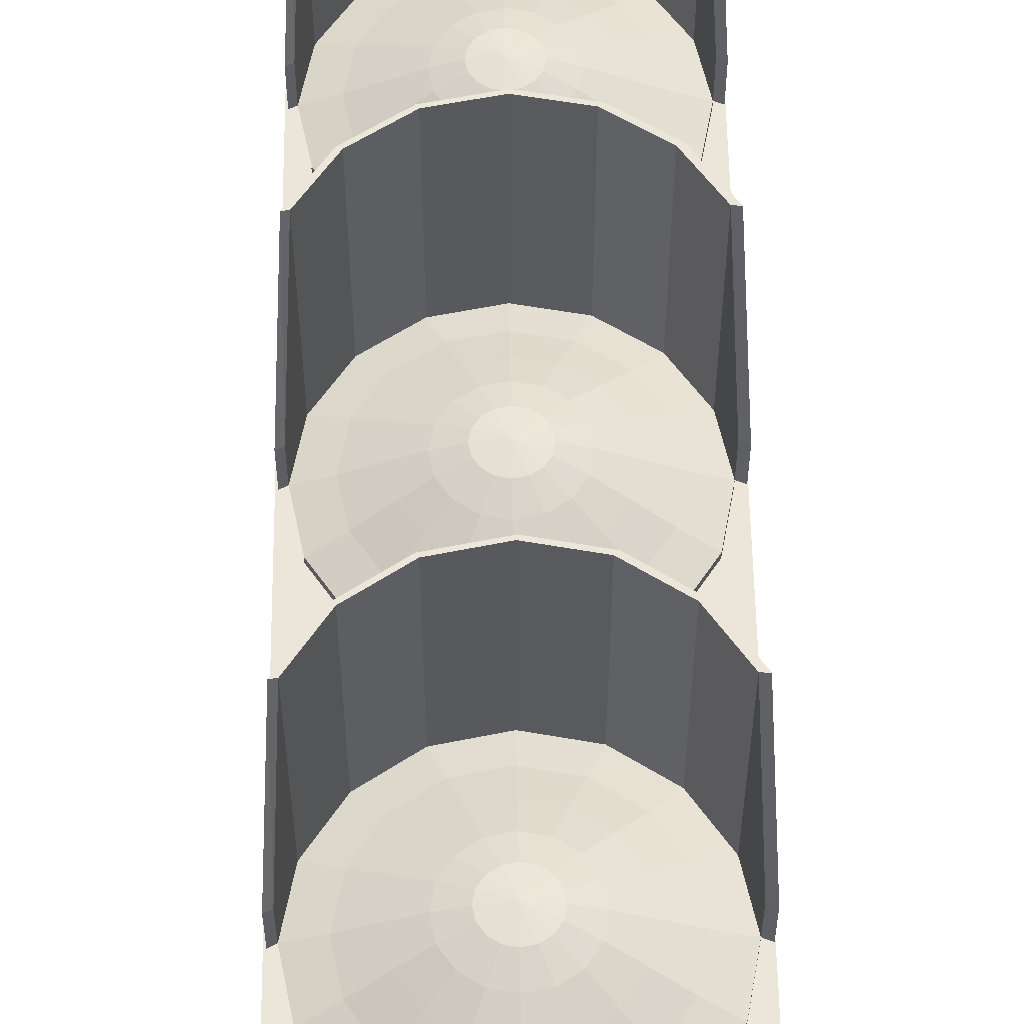
<metadata>
{"format":"obj","ext":"obj","renderer":"f3d","projection":"perspective","resolution":1024,"background":"white","views":[{"elev":56.8,"azim":-0.8,"up":"+Z"}]}
</metadata>
<code>
o Light.004_Cube.008
v -0 4.152 0.1382
v -0.06548 4.139 0.1382
v -0.121 4.102 0.1382
v -0.1581 4.046 0.1382
v -0.1711 3.981 0.1382
v -0.1581 3.915 0.1382
v -0.121 3.86 0.1382
v -0.06548 3.823 0.1382
v -0 3.81 0.1382
v 0.06548 3.823 0.1382
v 0.121 3.86 0.1382
v 0.1581 3.915 0.1382
v 0.1711 3.981 0.1382
v 0.1581 4.046 0.1382
v 0.121 4.102 0.1382
v 0.06548 4.139 0.1382
v -0 3.98 0.2137
v 0.000155 3.98 0.2137
v 0.000286 3.98 0.2137
v 0.000374 3.981 0.2137
v 0.000405 3.981 0.2137
v 0.000374 3.981 0.2137
v 0.000286 3.981 0.2137
v 0.000155 3.981 0.2137
v -0 3.981 0.2137
v -0.000155 3.981 0.2137
v -0.000287 3.981 0.2137
v -0.000374 3.981 0.2137
v -0.000405 3.981 0.2137
v -0.000375 3.981 0.2137
v -0.000287 3.98 0.2137
v -0.000155 3.98 0.2137
v -0.06548 4.139 0.1534
v -0 4.152 0.1534
v -0.121 4.102 0.1534
v -0.1581 4.046 0.1534
v -0.1711 3.981 0.1534
v -0.1581 3.915 0.1534
v -0.121 3.86 0.1534
v -0.06548 3.823 0.1534
v -0 3.81 0.1534
v 0.06548 3.823 0.1534
v 0.121 3.86 0.1534
v 0.1581 3.915 0.1534
v 0.1711 3.981 0.1534
v 0.1581 4.046 0.1534
v 0.121 4.102 0.1534
v 0.06548 4.139 0.1534
v -0.05117 4.104 0.1674
v -0 4.114 0.1674
v -0.09454 4.075 0.1674
v -0.1235 4.032 0.1674
v -0.1337 3.981 0.1674
v -0.1235 3.929 0.1674
v -0.09454 3.886 0.1674
v -0.05117 3.857 0.1674
v -0 3.847 0.1674
v 0.05117 3.857 0.1674
v 0.09454 3.886 0.1674
v 0.1235 3.929 0.1674
v 0.1337 3.981 0.1674
v 0.1235 4.032 0.1674
v 0.09454 4.075 0.1674
v 0.05117 4.104 0.1674
v -0.03702 4.07 0.1842
v -0 4.077 0.1842
v -0.0684 4.049 0.1842
v -0.08937 4.018 0.1842
v -0.09674 3.981 0.1842
v -0.08937 3.944 0.1842
v -0.0684 3.912 0.1842
v -0.03702 3.891 0.1842
v -0 3.884 0.1842
v 0.03702 3.891 0.1842
v 0.0684 3.912 0.1842
v 0.08937 3.944 0.1842
v 0.09674 3.981 0.1842
v 0.08937 4.018 0.1842
v 0.0684 4.049 0.1842
v 0.03702 4.07 0.1842
v -0.02425 4.039 0.1987
v -0 4.044 0.1987
v -0.04482 4.025 0.1987
v -0.05856 4.005 0.1987
v -0.06338 3.981 0.1987
v -0.05856 3.956 0.1987
v -0.04482 3.936 0.1987
v -0.02425 3.922 0.1987
v -0 3.917 0.1987
v 0.02425 3.922 0.1987
v 0.04482 3.936 0.1987
v 0.05856 3.956 0.1987
v 0.06338 3.981 0.1987
v 0.05856 4.005 0.1987
v 0.04482 4.025 0.1987
v 0.02425 4.039 0.1987
v -0.01268 4.011 0.209
v -0 4.014 0.209
v -0.02342 4.004 0.209
v -0.0306 3.993 0.209
v -0.03313 3.981 0.209
v -0.0306 3.968 0.209
v -0.02342 3.957 0.209
v -0.01268 3.95 0.209
v -0 3.948 0.209
v 0.01268 3.95 0.209
v 0.02342 3.957 0.209
v 0.0306 3.968 0.209
v 0.03313 3.981 0.209
v 0.0306 3.993 0.209
v 0.02342 4.004 0.209
v 0.01268 4.011 0.209
v -0.182 3.331 0.1449
v -0.182 4.592 0.1449
v -0.182 3.331 -0.1449
v -0.182 4.603 -0.1449
v 0.182 3.331 0.1449
v 0.182 4.592 0.1449
v 0.182 3.331 -0.1449
v 0.182 4.603 -0.1449
v -0.06797 4.143 0.1534
v 0.000793 4.156 0.1534
v -0.1263 4.104 0.1534
v -0.1652 4.045 0.1534
v -0.1789 3.977 0.1534
v -0.1652 3.908 0.1534
v 0.1805 3.977 0.1534
v 0.1668 4.045 0.1534
v 0.1279 4.104 0.1534
v 0.06956 4.143 0.1534
v -0.06548 4.139 0.4111
v -0 4.152 0.4111
v -0.121 4.102 0.4111
v -0.1581 4.046 0.4111
v -0.1711 3.981 0.2072
v 0.1711 3.981 0.2072
v 0.1581 4.046 0.4111
v 0.121 4.102 0.4111
v 0.06548 4.139 0.4111
v -0.06797 4.143 0.4111
v 0.000793 4.156 0.4111
v -0.1263 4.104 0.4111
v -0.1652 4.045 0.4111
v -0.1789 3.977 0.2072
v 0.1805 3.977 0.2072
v 0.1668 4.045 0.4111
v 0.1279 4.104 0.4111
v 0.06956 4.143 0.4111
v -0 3.763 0.1382
v -0.06548 3.75 0.1382
v -0.121 3.712 0.1382
v -0.1581 3.657 0.1382
v -0.1711 3.591 0.1382
v -0.1581 3.526 0.1382
v -0.121 3.47 0.1382
v -0.06548 3.433 0.1382
v -0 3.42 0.1382
v 0.06548 3.433 0.1382
v 0.121 3.47 0.1382
v 0.1581 3.526 0.1382
v 0.1711 3.591 0.1382
v 0.1581 3.657 0.1382
v 0.121 3.712 0.1382
v 0.06548 3.75 0.1382
v -0 3.591 0.2137
v 0.000155 3.591 0.2137
v 0.000286 3.591 0.2137
v 0.000374 3.591 0.2137
v 0.000405 3.591 0.2137
v 0.000374 3.592 0.2137
v 0.000286 3.592 0.2137
v 0.000155 3.592 0.2137
v -0 3.592 0.2137
v -0.000155 3.592 0.2137
v -0.000287 3.592 0.2137
v -0.000374 3.592 0.2137
v -0.000405 3.591 0.2137
v -0.000375 3.591 0.2137
v -0.000287 3.591 0.2137
v -0.000155 3.591 0.2137
v -0.06548 3.75 0.1534
v -0 3.763 0.1534
v -0.121 3.712 0.1534
v -0.1581 3.657 0.1534
v -0.1711 3.591 0.1534
v -0.1581 3.526 0.1534
v -0.121 3.47 0.1534
v -0.06548 3.433 0.1534
v -0 3.42 0.1534
v 0.06548 3.433 0.1534
v 0.121 3.47 0.1534
v 0.1581 3.526 0.1534
v 0.1711 3.591 0.1534
v 0.1581 3.657 0.1534
v 0.121 3.712 0.1534
v 0.06548 3.75 0.1534
v -0.05117 3.715 0.1674
v -0 3.725 0.1674
v -0.09454 3.686 0.1674
v -0.1235 3.643 0.1674
v -0.1337 3.591 0.1674
v -0.1235 3.54 0.1674
v -0.09454 3.497 0.1674
v -0.05117 3.468 0.1674
v -0 3.458 0.1674
v 0.05117 3.468 0.1674
v 0.09454 3.497 0.1674
v 0.1235 3.54 0.1674
v 0.1337 3.591 0.1674
v 0.1235 3.643 0.1674
v 0.09454 3.686 0.1674
v 0.05117 3.715 0.1674
v -0.03702 3.681 0.1842
v -0 3.688 0.1842
v -0.0684 3.66 0.1842
v -0.08937 3.628 0.1842
v -0.09674 3.591 0.1842
v -0.08937 3.554 0.1842
v -0.0684 3.523 0.1842
v -0.03702 3.502 0.1842
v -0 3.495 0.1842
v 0.03702 3.502 0.1842
v 0.0684 3.523 0.1842
v 0.08937 3.554 0.1842
v 0.09674 3.591 0.1842
v 0.08937 3.628 0.1842
v 0.0684 3.66 0.1842
v 0.03702 3.681 0.1842
v -0.02425 3.65 0.1987
v -0 3.655 0.1987
v -0.04482 3.636 0.1987
v -0.05856 3.616 0.1987
v -0.06338 3.591 0.1987
v -0.05856 3.567 0.1987
v -0.04482 3.547 0.1987
v -0.02425 3.533 0.1987
v -0 3.528 0.1987
v 0.02425 3.533 0.1987
v 0.04482 3.547 0.1987
v 0.05856 3.567 0.1987
v 0.06338 3.591 0.1987
v 0.05856 3.616 0.1987
v 0.04482 3.636 0.1987
v 0.02425 3.65 0.1987
v -0.01268 3.622 0.209
v -0 3.625 0.209
v -0.02342 3.615 0.209
v -0.0306 3.604 0.209
v -0.03313 3.591 0.209
v -0.0306 3.579 0.209
v -0.02342 3.568 0.209
v -0.01268 3.561 0.209
v -0 3.558 0.209
v 0.01268 3.561 0.209
v 0.02342 3.568 0.209
v 0.0306 3.579 0.209
v 0.03313 3.591 0.209
v 0.0306 3.604 0.209
v 0.02342 3.615 0.209
v 0.01268 3.622 0.209
v -0.06797 3.754 0.1534
v 0.000793 3.767 0.1534
v -0.1263 3.715 0.1534
v -0.1652 3.656 0.1534
v -0.1789 3.587 0.1534
v -0.1652 3.519 0.1534
v 0.1805 3.587 0.1534
v 0.1668 3.656 0.1534
v 0.1279 3.715 0.1534
v 0.06956 3.754 0.1534
v -0.06548 3.75 0.4111
v -0 3.763 0.4111
v -0.121 3.712 0.4111
v -0.1581 3.657 0.4111
v -0.1711 3.591 0.2072
v 0.1711 3.591 0.2072
v 0.1581 3.657 0.4111
v 0.121 3.712 0.4111
v 0.06548 3.75 0.4111
v -0.06797 3.754 0.4111
v 0.000793 3.767 0.4111
v -0.1263 3.715 0.4111
v -0.1652 3.656 0.4111
v -0.1789 3.587 0.2072
v 0.1805 3.587 0.2072
v 0.1668 3.656 0.4111
v 0.1279 3.715 0.4111
v 0.06956 3.754 0.4111
v -0 4.528 0.1382
v -0.06548 4.515 0.1382
v -0.121 4.478 0.1382
v -0.1581 4.422 0.1382
v -0.1711 4.357 0.1382
v -0.1581 4.291 0.1382
v -0.121 4.236 0.1382
v -0.06548 4.199 0.1382
v -0 4.185 0.1382
v 0.06548 4.199 0.1382
v 0.121 4.236 0.1382
v 0.1581 4.291 0.1382
v 0.1711 4.357 0.1382
v 0.1581 4.422 0.1382
v 0.121 4.478 0.1382
v 0.06548 4.515 0.1382
v -0 4.356 0.2137
v 0.000155 4.356 0.2137
v 0.000286 4.356 0.2137
v 0.000374 4.356 0.2137
v 0.000405 4.357 0.2137
v 0.000374 4.357 0.2137
v 0.000286 4.357 0.2137
v 0.000155 4.357 0.2137
v -0 4.357 0.2137
v -0.000155 4.357 0.2137
v -0.000287 4.357 0.2137
v -0.000374 4.357 0.2137
v -0.000405 4.357 0.2137
v -0.000375 4.356 0.2137
v -0.000287 4.356 0.2137
v -0.000155 4.356 0.2137
v -0.06548 4.515 0.1534
v -0 4.528 0.1534
v -0.121 4.478 0.1534
v -0.1581 4.422 0.1534
v -0.1711 4.357 0.1534
v -0.1581 4.291 0.1534
v -0.121 4.236 0.1534
v -0.06548 4.199 0.1534
v -0 4.185 0.1534
v 0.06548 4.199 0.1534
v 0.121 4.236 0.1534
v 0.1581 4.291 0.1534
v 0.1711 4.357 0.1534
v 0.1581 4.422 0.1534
v 0.121 4.478 0.1534
v 0.06548 4.515 0.1534
v -0.05117 4.48 0.1674
v -0 4.49 0.1674
v -0.09454 4.451 0.1674
v -0.1235 4.408 0.1674
v -0.1337 4.357 0.1674
v -0.1235 4.305 0.1674
v -0.09454 4.262 0.1674
v -0.05117 4.233 0.1674
v -0 4.223 0.1674
v 0.05117 4.233 0.1674
v 0.09454 4.262 0.1674
v 0.1235 4.305 0.1674
v 0.1337 4.357 0.1674
v 0.1235 4.408 0.1674
v 0.09454 4.451 0.1674
v 0.05117 4.48 0.1674
v -0.03702 4.446 0.1842
v -0 4.453 0.1842
v -0.0684 4.425 0.1842
v -0.08937 4.394 0.1842
v -0.09674 4.357 0.1842
v -0.08937 4.32 0.1842
v -0.0684 4.288 0.1842
v -0.03702 4.267 0.1842
v -0 4.26 0.1842
v 0.03702 4.267 0.1842
v 0.0684 4.288 0.1842
v 0.08937 4.32 0.1842
v 0.09674 4.357 0.1842
v 0.08937 4.394 0.1842
v 0.0684 4.425 0.1842
v 0.03702 4.446 0.1842
v -0.02425 4.415 0.1987
v -0 4.42 0.1987
v -0.04482 4.401 0.1987
v -0.05856 4.381 0.1987
v -0.06338 4.357 0.1987
v -0.05856 4.332 0.1987
v -0.04482 4.312 0.1987
v -0.02425 4.298 0.1987
v -0 4.293 0.1987
v 0.02425 4.298 0.1987
v 0.04482 4.312 0.1987
v 0.05856 4.332 0.1987
v 0.06338 4.357 0.1987
v 0.05856 4.381 0.1987
v 0.04482 4.401 0.1987
v 0.02425 4.415 0.1987
v -0.01268 4.387 0.209
v -0 4.39 0.209
v -0.02342 4.38 0.209
v -0.0306 4.369 0.209
v -0.03313 4.357 0.209
v -0.0306 4.344 0.209
v -0.02342 4.333 0.209
v -0.01268 4.326 0.209
v -0 4.323 0.209
v 0.01268 4.326 0.209
v 0.02342 4.333 0.209
v 0.0306 4.344 0.209
v 0.03313 4.357 0.209
v 0.0306 4.369 0.209
v 0.02342 4.38 0.209
v 0.01268 4.387 0.209
v -0.06797 4.519 0.1534
v 0.000793 4.532 0.1534
v -0.1263 4.48 0.1534
v -0.1652 4.421 0.1534
v -0.1789 4.353 0.1534
v -0.1652 4.284 0.1534
v 0.1805 4.353 0.1534
v 0.1668 4.421 0.1534
v 0.1279 4.48 0.1534
v 0.06956 4.519 0.1534
v -0.06548 4.515 0.4111
v -0 4.528 0.4111
v -0.121 4.478 0.4111
v -0.1581 4.422 0.4111
v -0.1711 4.357 0.2072
v 0.1711 4.357 0.2072
v 0.1581 4.422 0.4111
v 0.121 4.478 0.4111
v 0.06548 4.515 0.4111
v -0.06797 4.519 0.4111
v 0.000793 4.532 0.4111
v -0.1263 4.48 0.4111
v -0.1652 4.421 0.4111
v -0.1789 4.353 0.2072
v 0.1805 4.353 0.2072
v 0.1668 4.421 0.4111
v 0.1279 4.48 0.4111
v 0.06956 4.519 0.4111
f 14 47 46
f 27 29 17
f 16 47 15
f 1 33 34
f 1 48 16
f 2 35 33
f 4 35 3
f 5 36 4
f 6 37 5
f 14 45 13
f 162 195 194
f 175 177 165
f 156 187 155
f 164 195 163
f 157 188 156
f 149 181 182
f 149 196 164
f 158 189 157
f 150 183 181
f 152 183 151
f 153 184 152
f 154 185 153
f 162 193 161
f 154 187 186
f 197 182 181
f 197 183 199
f 199 184 200
f 200 185 201
f 202 185 186
f 203 186 187
f 203 188 204
f 204 189 205
f 206 189 190
f 207 190 191
f 207 192 208
f 208 193 209
f 209 194 210
f 211 194 195
f 211 196 212
f 212 182 198
f 213 198 197
f 213 199 215
f 216 199 200
f 216 201 217
f 218 201 202
f 219 202 203
f 220 203 204
f 221 204 205
f 221 206 222
f 223 206 207
f 223 208 224
f 224 209 225
f 225 210 226
f 227 210 211
f 228 211 212
f 228 198 214
f 229 214 213
f 229 215 231
f 232 215 216
f 232 217 233
f 234 217 218
f 235 218 219
f 235 220 236
f 237 220 221
f 237 222 238
f 239 222 223
f 240 223 224
f 240 225 241
f 241 226 242
f 243 226 227
f 243 228 244
f 244 214 230
f 245 230 229
f 247 229 231
f 248 231 232
f 248 233 249
f 249 234 250
f 251 234 235
f 251 236 252
f 253 236 237
f 253 238 254
f 255 238 239
f 256 239 240
f 256 241 257
f 257 242 258
f 259 242 243
f 259 244 260
f 260 230 246
f 166 246 245
f 167 245 247
f 168 247 248
f 169 248 249
f 170 249 250
f 171 250 251
f 172 251 252
f 173 252 253
f 174 253 254
f 175 254 255
f 176 255 256
f 177 256 257
f 178 257 258
f 179 258 259
f 180 259 260
f 165 260 246
f 186 265 266
f 302 335 334
f 315 317 305
f 296 327 295
f 304 335 303
f 297 328 296
f 290 322 289
f 289 336 304
f 298 329 297
f 290 323 321
f 298 331 330
f 292 323 291
f 300 331 299
f 293 324 292
f 301 332 300
f 293 326 325
f 302 333 301
f 294 327 326
f 337 322 321
f 339 321 323
f 339 324 340
f 340 325 341
f 342 325 326
f 343 326 327
f 343 328 344
f 345 328 329
f 345 330 346
f 347 330 331
f 347 332 348
f 348 333 349
f 349 334 350
f 350 335 351
f 351 336 352
f 352 322 338
f 353 338 337
f 353 339 355
f 355 340 356
f 356 341 357
f 358 341 342
f 359 342 343
f 359 344 360
f 361 344 345
f 361 346 362
f 363 346 347
f 363 348 364
f 364 349 365
f 365 350 366
f 367 350 351
f 368 351 352
f 368 338 354
f 369 354 353
f 369 355 371
f 372 355 356
f 372 357 373
f 373 358 374
f 375 358 359
f 376 359 360
f 377 360 361
f 377 362 378
f 378 363 379
f 379 364 380
f 380 365 381
f 382 365 366
f 383 366 367
f 383 368 384
f 384 354 370
f 386 369 385
f 385 371 387
f 387 372 388
f 388 373 389
f 390 373 374
f 390 375 391
f 391 376 392
f 393 376 377
f 393 378 394
f 394 379 395
f 396 379 380
f 396 381 397
f 397 382 398
f 399 382 383
f 399 384 400
f 400 370 386
f 306 386 385
f 307 385 387
f 308 387 388
f 309 388 389
f 310 389 390
f 311 390 391
f 312 391 392
f 313 392 393
f 314 393 394
f 315 394 395
f 316 395 396
f 317 396 397
f 318 397 398
f 319 398 399
f 320 399 400
f 305 400 386
f 326 405 406
f 14 15 47
f 17 18 19
f 19 20 21
f 21 22 23
f 23 24 25
f 25 26 27
f 27 28 29
f 29 30 31
f 31 32 29
f 32 17 29
f 17 19 25
f 19 21 25
f 21 23 25
f 25 27 17
f 16 48 47
f 1 2 33
f 1 34 48
f 2 3 35
f 4 36 35
f 5 37 36
f 6 38 37
f 14 46 45
f 162 163 195
f 165 166 167
f 167 168 169
f 169 170 171
f 171 172 173
f 173 174 175
f 175 176 177
f 177 178 179
f 179 180 177
f 180 165 177
f 165 167 173
f 167 169 173
f 169 171 173
f 173 175 165
f 156 188 187
f 164 196 195
f 157 189 188
f 149 150 181
f 149 182 196
f 158 190 189
f 150 151 183
f 152 184 183
f 153 185 184
f 154 186 185
f 162 194 193
f 154 155 187
f 197 198 182
f 197 181 183
f 199 183 184
f 200 184 185
f 202 201 185
f 203 202 186
f 203 187 188
f 204 188 189
f 206 205 189
f 207 206 190
f 207 191 192
f 208 192 193
f 209 193 194
f 211 210 194
f 211 195 196
f 212 196 182
f 213 214 198
f 213 197 199
f 216 215 199
f 216 200 201
f 218 217 201
f 219 218 202
f 220 219 203
f 221 220 204
f 221 205 206
f 223 222 206
f 223 207 208
f 224 208 209
f 225 209 210
f 227 226 210
f 228 227 211
f 228 212 198
f 229 230 214
f 229 213 215
f 232 231 215
f 232 216 217
f 234 233 217
f 235 234 218
f 235 219 220
f 237 236 220
f 237 221 222
f 239 238 222
f 240 239 223
f 240 224 225
f 241 225 226
f 243 242 226
f 243 227 228
f 244 228 214
f 245 246 230
f 247 245 229
f 248 247 231
f 248 232 233
f 249 233 234
f 251 250 234
f 251 235 236
f 253 252 236
f 253 237 238
f 255 254 238
f 256 255 239
f 256 240 241
f 257 241 242
f 259 258 242
f 259 243 244
f 260 244 230
f 166 165 246
f 167 166 245
f 168 167 247
f 169 168 248
f 170 169 249
f 171 170 250
f 172 171 251
f 173 172 252
f 174 173 253
f 175 174 254
f 176 175 255
f 177 176 256
f 178 177 257
f 179 178 258
f 180 179 259
f 165 180 260
f 186 185 265
f 302 303 335
f 305 306 307
f 307 308 309
f 309 310 311
f 311 312 313
f 313 314 315
f 315 316 317
f 317 318 319
f 319 320 317
f 320 305 317
f 305 307 313
f 307 309 313
f 309 311 313
f 313 315 305
f 296 328 327
f 304 336 335
f 297 329 328
f 290 321 322
f 289 322 336
f 298 330 329
f 290 291 323
f 298 299 331
f 292 324 323
f 300 332 331
f 293 325 324
f 301 333 332
f 293 294 326
f 302 334 333
f 294 295 327
f 337 338 322
f 339 337 321
f 339 323 324
f 340 324 325
f 342 341 325
f 343 342 326
f 343 327 328
f 345 344 328
f 345 329 330
f 347 346 330
f 347 331 332
f 348 332 333
f 349 333 334
f 350 334 335
f 351 335 336
f 352 336 322
f 353 354 338
f 353 337 339
f 355 339 340
f 356 340 341
f 358 357 341
f 359 358 342
f 359 343 344
f 361 360 344
f 361 345 346
f 363 362 346
f 363 347 348
f 364 348 349
f 365 349 350
f 367 366 350
f 368 367 351
f 368 352 338
f 369 370 354
f 369 353 355
f 372 371 355
f 372 356 357
f 373 357 358
f 375 374 358
f 376 375 359
f 377 376 360
f 377 361 362
f 378 362 363
f 379 363 364
f 380 364 365
f 382 381 365
f 383 382 366
f 383 367 368
f 384 368 354
f 386 370 369
f 385 369 371
f 387 371 372
f 388 372 373
f 390 389 373
f 390 374 375
f 391 375 376
f 393 392 376
f 393 377 378
f 394 378 379
f 396 395 379
f 396 380 381
f 397 381 382
f 399 398 382
f 399 383 384
f 400 384 370
f 306 305 386
f 307 306 385
f 308 307 387
f 309 308 388
f 310 309 389
f 311 310 390
f 312 311 391
f 313 312 392
f 314 313 393
f 315 314 394
f 316 315 395
f 317 316 396
f 318 317 397
f 319 318 398
f 320 319 399
f 305 320 400
f 326 325 405
f 114 115 113
f 116 119 115
f 119 118 117
f 118 113 117
f 119 113 115
f 116 118 120
f 122 148 130
f 46 136 137
f 121 141 122
f 130 147 129
f 36 135 37
f 128 147 146
f 36 133 134
f 128 145 127
f 139 141 132
f 136 146 137
f 134 142 143
f 137 147 138
f 135 143 144
f 131 141 140
f 138 148 139
f 133 140 142
f 123 140 121
f 37 144 125
f 46 138 47
f 124 142 123
f 47 139 48
f 124 144 143
f 34 131 33
f 48 132 34
f 127 136 45
f 33 133 35
f 262 288 270
f 194 276 277
f 261 281 262
f 270 287 269
f 184 275 185
f 269 286 268
f 184 273 274
f 268 285 267
f 279 281 272
f 276 286 277
f 274 282 283
f 277 287 278
f 275 283 284
f 271 281 280
f 278 288 279
f 273 280 282
f 261 282 280
f 185 284 265
f 194 278 195
f 264 282 263
f 195 279 196
f 264 284 283
f 182 271 181
f 196 272 182
f 267 276 193
f 181 273 183
f 402 428 410
f 334 416 417
f 401 421 402
f 410 427 409
f 324 415 325
f 409 426 408
f 324 413 414
f 408 425 407
f 419 421 412
f 416 426 417
f 414 422 423
f 417 427 418
f 415 423 424
f 412 420 411
f 418 428 419
f 413 420 422
f 403 420 401
f 325 424 405
f 334 418 335
f 404 422 403
f 335 419 336
f 404 424 423
f 322 411 321
f 336 412 322
f 407 416 333
f 321 413 323
f 114 116 115
f 116 120 119
f 119 120 118
f 118 114 113
f 119 117 113
f 116 114 118
f 122 141 148
f 46 45 136
f 121 140 141
f 130 148 147
f 36 134 135
f 128 129 147
f 36 35 133
f 128 146 145
f 139 148 141
f 136 145 146
f 134 133 142
f 137 146 147
f 135 134 143
f 131 132 141
f 138 147 148
f 133 131 140
f 123 142 140
f 37 135 144
f 46 137 138
f 124 143 142
f 47 138 139
f 124 125 144
f 34 132 131
f 48 139 132
f 127 145 136
f 33 131 133
f 262 281 288
f 194 193 276
f 261 280 281
f 270 288 287
f 184 274 275
f 269 287 286
f 184 183 273
f 268 286 285
f 279 288 281
f 276 285 286
f 274 273 282
f 277 286 287
f 275 274 283
f 271 272 281
f 278 287 288
f 273 271 280
f 261 263 282
f 185 275 284
f 194 277 278
f 264 283 282
f 195 278 279
f 264 265 284
f 182 272 271
f 196 279 272
f 267 285 276
f 181 271 273
f 402 421 428
f 334 333 416
f 401 420 421
f 410 428 427
f 324 414 415
f 409 427 426
f 324 323 413
f 408 426 425
f 419 428 421
f 416 425 426
f 414 413 422
f 417 426 427
f 415 414 423
f 412 421 420
f 418 427 428
f 413 411 420
f 403 422 420
f 325 415 424
f 334 417 418
f 404 423 422
f 335 418 419
f 404 405 424
f 322 412 411
f 336 419 412
f 407 425 416
f 321 411 413
f 8 39 7
f 9 40 8
f 10 41 9
f 10 43 42
f 12 43 11
f 13 44 12
f 6 39 38
f 49 34 33
f 49 35 51
f 51 36 52
f 52 37 53
f 54 37 38
f 54 39 55
f 55 40 56
f 56 41 57
f 57 42 58
f 58 43 59
f 59 44 60
f 60 45 61
f 61 46 62
f 62 47 63
f 64 47 48
f 64 34 50
f 65 50 49
f 65 51 67
f 68 51 52
f 68 53 69
f 70 53 54
f 71 54 55
f 71 56 72
f 73 56 57
f 73 58 74
f 75 58 59
f 75 60 76
f 76 61 77
f 78 61 62
f 79 62 63
f 80 63 64
f 80 50 66
f 81 66 65
f 81 67 83
f 84 67 68
f 84 69 85
f 85 70 86
f 87 70 71
f 87 72 88
f 89 72 73
f 89 74 90
f 90 75 91
f 92 75 76
f 92 77 93
f 93 78 94
f 95 78 79
f 95 80 96
f 96 66 82
f 97 82 81
f 99 81 83
f 99 84 100
f 100 85 101
f 101 86 102
f 103 86 87
f 104 87 88
f 104 89 105
f 106 89 90
f 107 90 91
f 107 92 108
f 108 93 109
f 109 94 110
f 111 94 95
f 111 96 112
f 112 82 98
f 18 98 97
f 19 97 99
f 20 99 100
f 21 100 101
f 22 101 102
f 23 102 103
f 24 103 104
f 25 104 105
f 26 105 106
f 27 106 107
f 28 107 108
f 29 108 109
f 30 109 110
f 31 110 111
f 32 111 112
f 17 112 98
f 38 125 126
f 158 191 190
f 160 191 159
f 161 192 160
f 8 40 39
f 9 41 40
f 10 42 41
f 10 11 43
f 12 44 43
f 13 45 44
f 6 7 39
f 49 50 34
f 49 33 35
f 51 35 36
f 52 36 37
f 54 53 37
f 54 38 39
f 55 39 40
f 56 40 41
f 57 41 42
f 58 42 43
f 59 43 44
f 60 44 45
f 61 45 46
f 62 46 47
f 64 63 47
f 64 48 34
f 65 66 50
f 65 49 51
f 68 67 51
f 68 52 53
f 70 69 53
f 71 70 54
f 71 55 56
f 73 72 56
f 73 57 58
f 75 74 58
f 75 59 60
f 76 60 61
f 78 77 61
f 79 78 62
f 80 79 63
f 80 64 50
f 81 82 66
f 81 65 67
f 84 83 67
f 84 68 69
f 85 69 70
f 87 86 70
f 87 71 72
f 89 88 72
f 89 73 74
f 90 74 75
f 92 91 75
f 92 76 77
f 93 77 78
f 95 94 78
f 95 79 80
f 96 80 66
f 97 98 82
f 99 97 81
f 99 83 84
f 100 84 85
f 101 85 86
f 103 102 86
f 104 103 87
f 104 88 89
f 106 105 89
f 107 106 90
f 107 91 92
f 108 92 93
f 109 93 94
f 111 110 94
f 111 95 96
f 112 96 82
f 18 17 98
f 19 18 97
f 20 19 99
f 21 20 100
f 22 21 101
f 23 22 102
f 24 23 103
f 25 24 104
f 26 25 105
f 27 26 106
f 28 27 107
f 29 28 108
f 30 29 109
f 31 30 110
f 32 31 111
f 17 32 112
f 38 37 125
f 158 159 191
f 160 192 191
f 161 193 192

</code>
